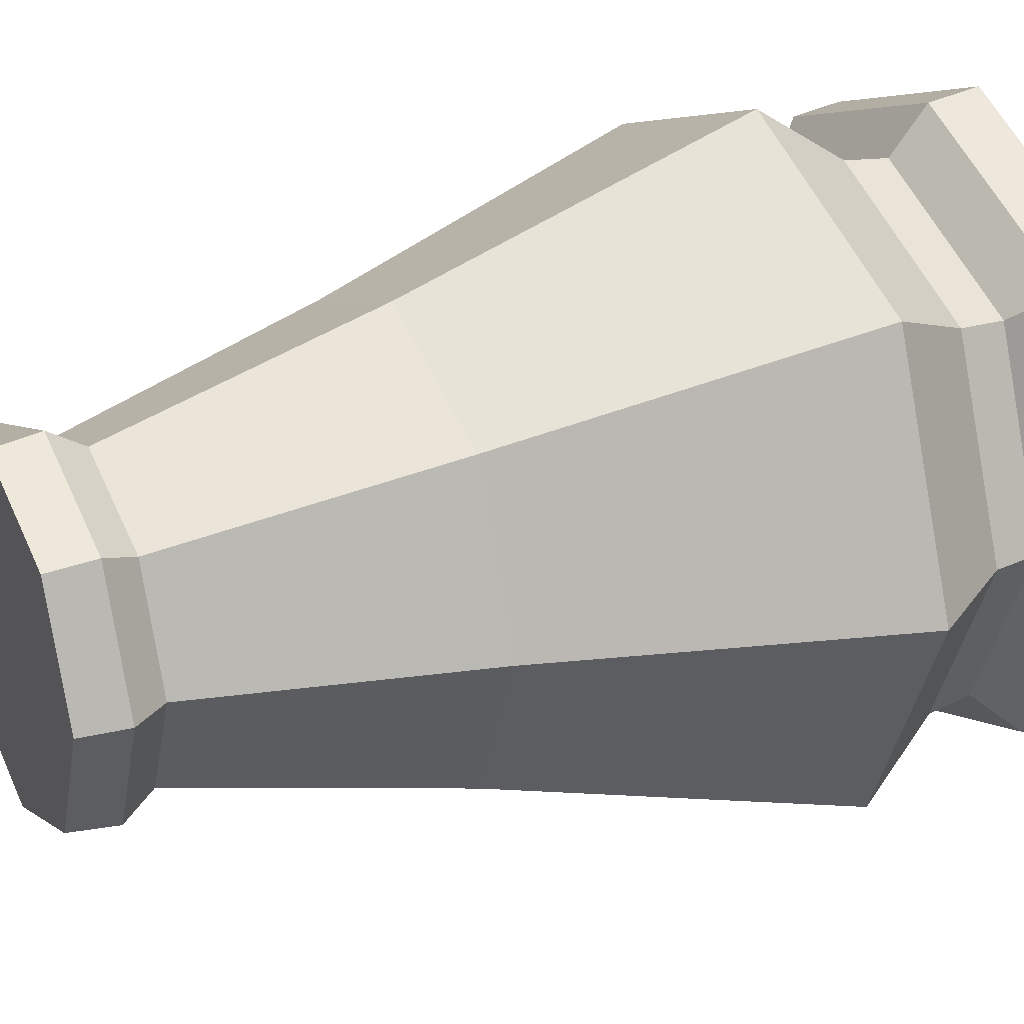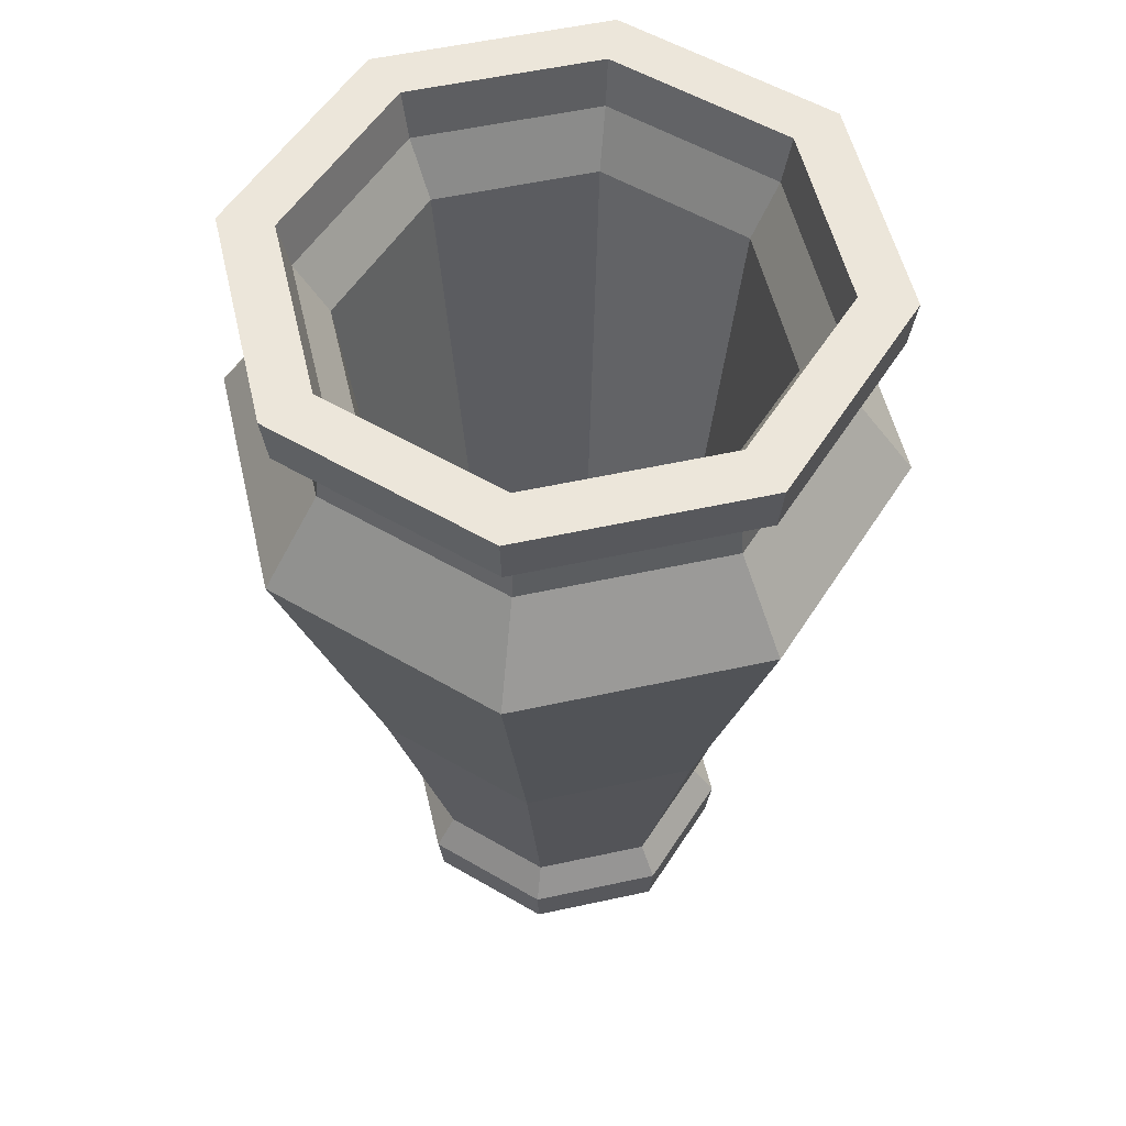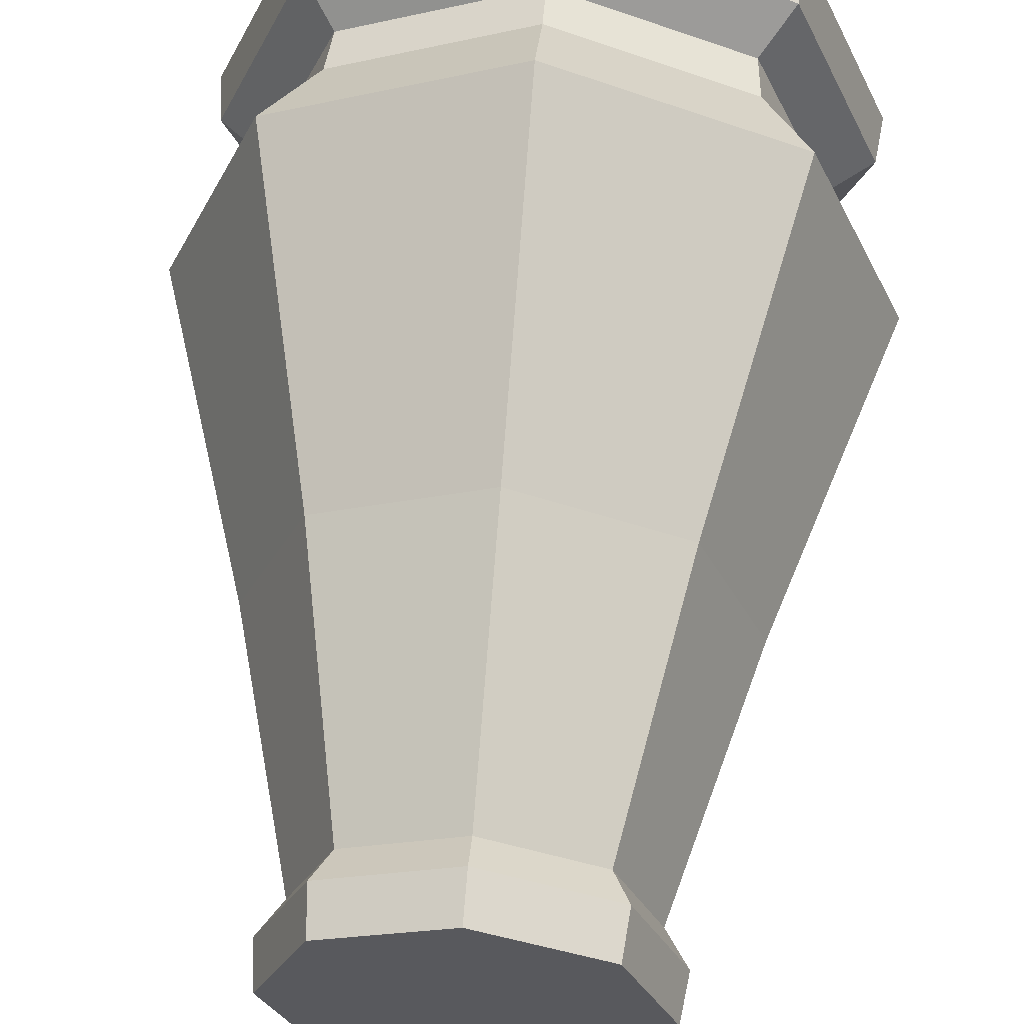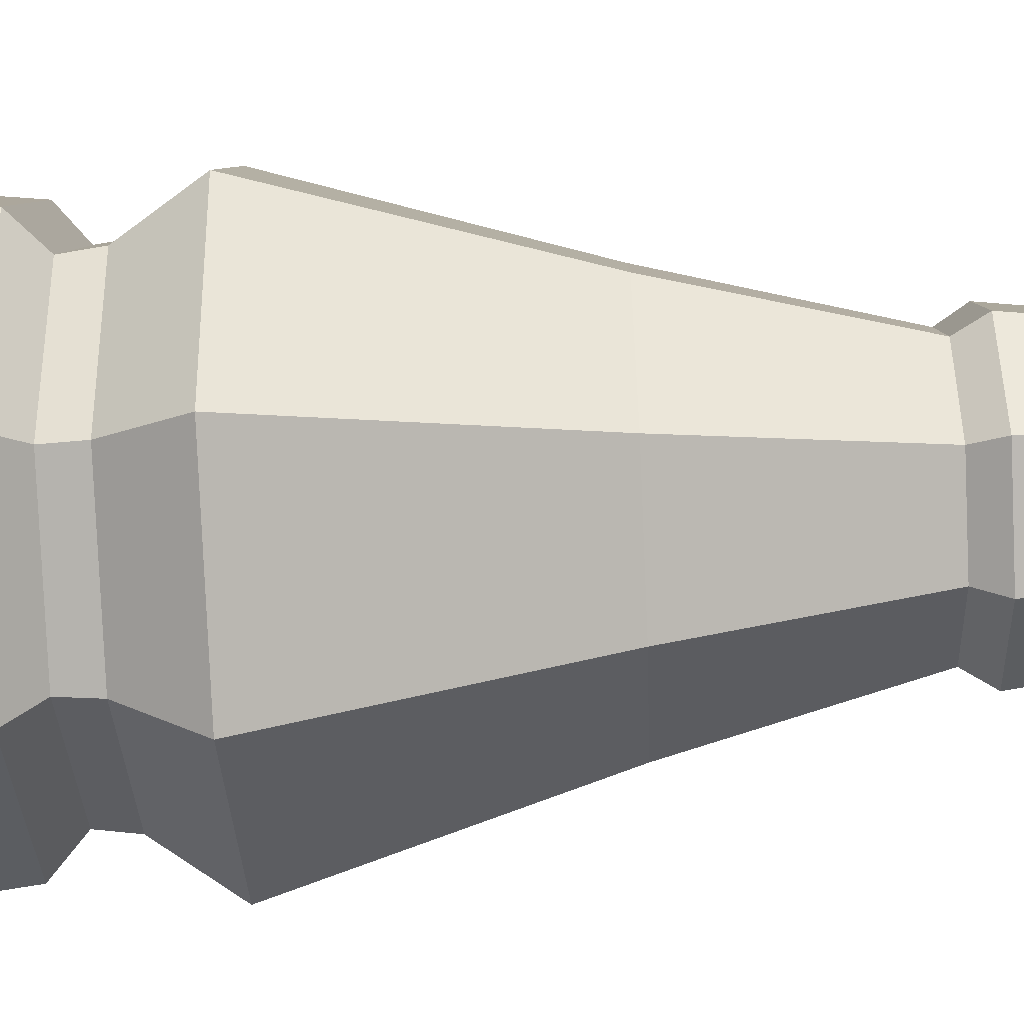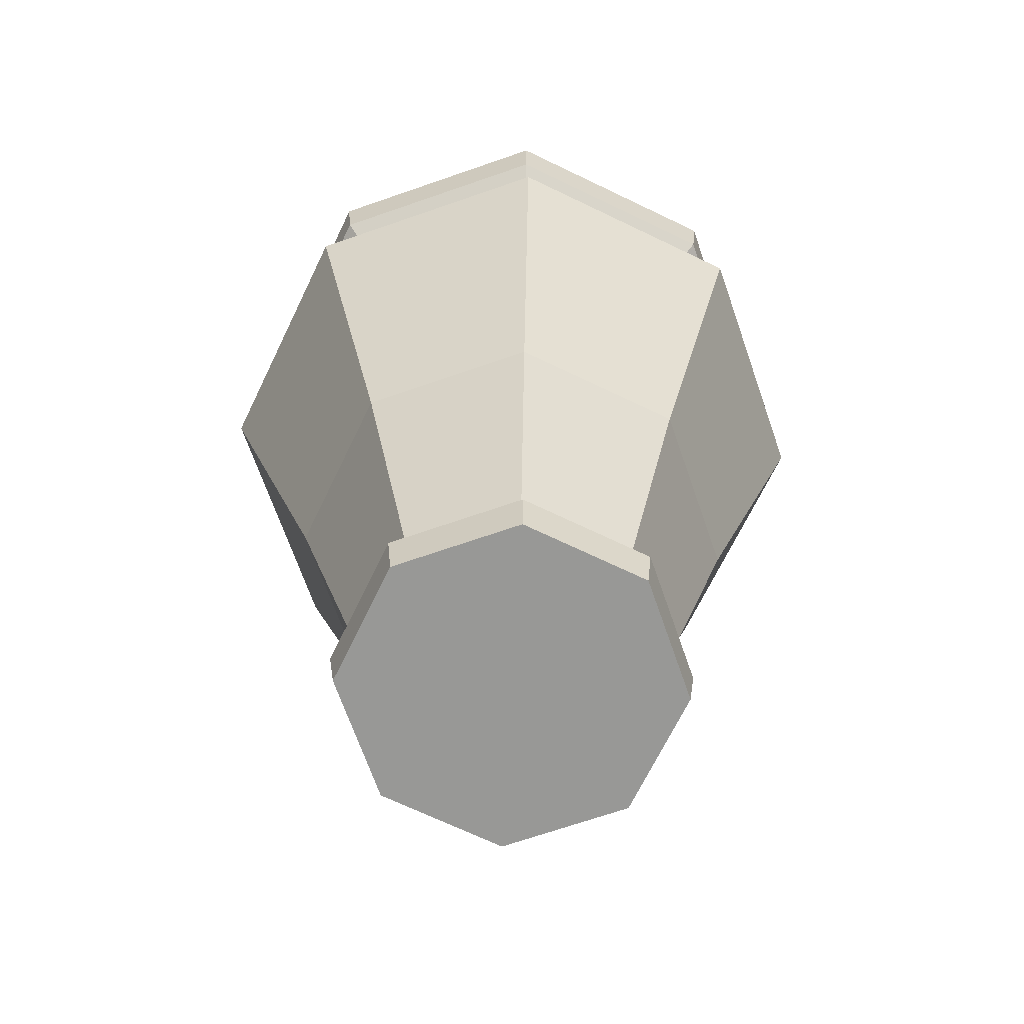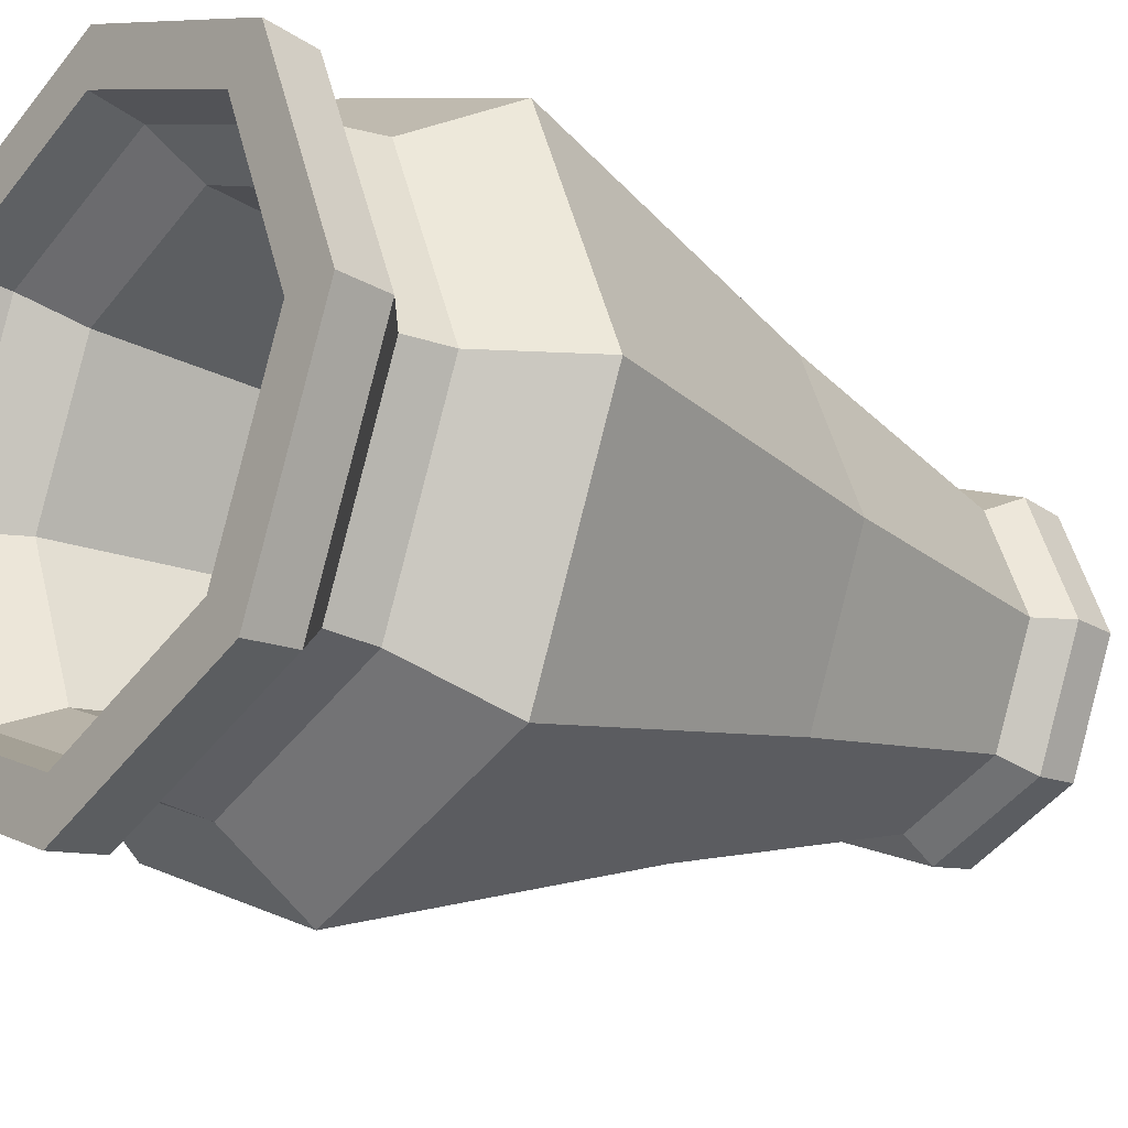
<metadata>
{"format":"obj","ext":"obj","renderer":"f3d","projection":"perspective","resolution":1024,"background":"white","views":[{"elev":29.3,"azim":63.7,"up":"+Z"},{"elev":54.4,"azim":99.4,"up":"+Y"},{"elev":59.7,"azim":4.6,"up":"+Z"},{"elev":-60.0,"azim":-87.3,"up":"+Z"},{"elev":-68.4,"azim":41.7,"up":"+Y"},{"elev":-20.4,"azim":-130.3,"up":"+Z"}]}
</metadata>
<code>
o Vase_Cylinder.004
v -0 0.02453 -0.05244
v -0 0.2636 -0.0926
v 0.03708 0.02453 -0.03708
v 0.06548 0.2636 -0.06548
v 0.05244 0.02453 0
v 0.0926 0.2636 0
v 0.03708 0.02453 0.03708
v 0.06548 0.2636 0.06548
v -0 0.02453 0.05244
v -0 0.2636 0.0926
v -0.03708 0.02453 0.03708
v -0.06548 0.2636 0.06548
v -0.05244 0.02453 -0
v -0.0926 0.2636 -0
v -0.03708 0.02453 -0.03708
v -0.06548 0.2636 -0.06548
v 0 0.01261 -0.06018
v 0.04255 0.01261 -0.04255
v 0.06018 0.01261 0
v 0.04255 0.01261 0.04255
v -0 0.01261 0.06018
v -0.04255 0.01261 0.04255
v -0.06018 0.01261 -0
v -0.04255 0.01261 -0.04255
v 0 -0.00351 -0.0581
v 0.04108 -0.00351 -0.04108
v 0.0581 -0.00351 0
v 0.04108 -0.00351 0.04108
v -0 -0.00351 0.0581
v -0.04108 -0.00351 0.04108
v -0.0581 -0.00351 -0
v -0.04108 -0.00351 -0.04108
v -0 0.116 -0.0772
v 0.05459 0.116 -0.05459
v 0.0772 0.116 0
v 0.05459 0.116 0.05459
v -0 0.116 0.0772
v -0.05459 0.116 0.05459
v -0.0772 0.116 -0
v -0.05459 0.116 -0.05459
v -0 0.2325 -0.1143
v 0.08082 0.2325 -0.08082
v 0.1143 0.2325 0
v 0.08082 0.2325 0.08082
v -0 0.2325 0.1143
v -0.08082 0.2325 0.08082
v -0.1143 0.2325 -0
v -0.08082 0.2325 -0.08082
v 0.06396 0.2794 -0.06396
v -0 0.2794 -0.09045
v 0.09045 0.2794 0
v 0.06396 0.2794 0.06396
v -0 0.2794 0.09045
v -0.06396 0.2794 0.06396
v -0.09045 0.2794 -0
v -0.06396 0.2794 -0.06396
v 0.07488 0.2924 -0.07488
v -0 0.2924 -0.1059
v 0.1059 0.2924 0
v 0.07488 0.2924 0.07488
v -0 0.2924 0.1059
v -0.07488 0.2924 0.07488
v -0.1059 0.2924 -0
v -0.07488 0.2924 -0.07488
v 0.07638 0.3103 -0.07638
v -0 0.3103 -0.108
v 0.108 0.3103 0
v 0.07638 0.3103 0.07638
v -0 0.3103 0.108
v -0.07638 0.3103 0.07638
v -0.108 0.3103 -0
v -0.07638 0.3103 -0.07638
v 0.06313 0.3103 -0.06313
v -0 0.3103 -0.08928
v 0.08928 0.3103 0
v 0.06313 0.3103 0.06313
v -0 0.3103 0.08928
v -0.06313 0.3103 0.06313
v -0.08928 0.3103 -0
v -0.06313 0.3103 -0.06313
v 0.06052 0.2931 -0.06052
v -0 0.2931 -0.08558
v 0.08558 0.2931 0
v 0.06052 0.2931 0.06052
v -0 0.2931 0.08558
v -0.06052 0.2931 0.06052
v -0.08558 0.2931 -0
v -0.06052 0.2931 -0.06052
v 0.05286 0.2737 -0.05286
v -0 0.2737 -0.07475
v 0.07475 0.2737 0
v 0.05286 0.2737 0.05286
v -0 0.2737 0.07475
v -0.05286 0.2737 0.05286
v -0.07475 0.2737 -0
v -0.05286 0.2737 -0.05286
v 0.03618 0.07255 -0.03618
v -0 0.07255 -0.05117
v 0.05117 0.07255 0
v 0.03618 0.07255 0.03618
v -0 0.07255 0.05117
v -0.03618 0.07255 0.03618
v -0.05117 0.07255 -0
v -0.03618 0.07255 -0.03618
f 41 4 42
f 4 43 42
f 6 44 43
f 44 10 45
f 10 46 45
f 12 47 46
f 8 53 10
f 16 41 48
f 47 16 48
f 3 19 18
f 20 27 19
f 11 21 9
f 1 24 15
f 1 18 17
f 7 19 5
f 13 22 11
f 9 20 7
f 15 23 13
f 30 31 32
f 18 25 17
f 17 32 24
f 23 30 22
f 20 29 28
f 19 26 18
f 23 32 31
f 22 29 21
f 39 15 13
f 40 1 15
f 38 13 11
f 37 11 9
f 36 9 7
f 35 7 5
f 34 5 3
f 1 34 3
f 47 40 39
f 48 33 40
f 46 39 38
f 45 38 37
f 44 37 36
f 43 36 35
f 42 35 34
f 33 42 34
f 49 58 57
f 16 55 56
f 4 51 6
f 10 54 12
f 2 56 50
f 2 49 4
f 8 51 52
f 12 55 14
f 64 71 72
f 56 58 50
f 54 63 55
f 52 61 53
f 49 59 51
f 55 64 56
f 53 62 54
f 51 60 52
f 65 75 67
f 61 70 62
f 60 67 68
f 57 66 65
f 64 66 58
f 62 71 63
f 60 69 61
f 57 67 59
f 80 82 74
f 71 80 72
f 69 78 70
f 67 76 68
f 66 73 65
f 72 74 66
f 70 79 71
f 68 77 69
f 83 92 84
f 78 87 79
f 76 85 77
f 75 81 83
f 80 87 88
f 77 86 78
f 76 83 84
f 74 81 73
f 95 104 96
f 82 89 81
f 82 96 90
f 86 95 87
f 85 92 93
f 83 89 91
f 87 96 88
f 85 94 86
f 100 99 103
f 93 102 94
f 91 100 92
f 90 97 89
f 96 98 90
f 94 103 95
f 92 101 93
f 89 99 91
f 41 2 4
f 4 6 43
f 6 8 44
f 44 8 10
f 10 12 46
f 12 14 47
f 8 52 53
f 16 2 41
f 47 14 16
f 3 5 19
f 20 28 27
f 11 22 21
f 1 17 24
f 1 3 18
f 7 20 19
f 13 23 22
f 9 21 20
f 15 24 23
f 32 25 28
f 25 26 28
f 26 27 28
f 28 29 32
f 29 30 32
f 18 26 25
f 17 25 32
f 23 31 30
f 20 21 29
f 19 27 26
f 23 24 32
f 22 30 29
f 39 40 15
f 40 33 1
f 38 39 13
f 37 38 11
f 36 37 9
f 35 36 7
f 34 35 5
f 1 33 34
f 47 48 40
f 48 41 33
f 46 47 39
f 45 46 38
f 44 45 37
f 43 44 36
f 42 43 35
f 33 41 42
f 49 50 58
f 16 14 55
f 4 49 51
f 10 53 54
f 2 16 56
f 2 50 49
f 8 6 51
f 12 54 55
f 64 63 71
f 56 64 58
f 54 62 63
f 52 60 61
f 49 57 59
f 55 63 64
f 53 61 62
f 51 59 60
f 65 73 75
f 61 69 70
f 60 59 67
f 57 58 66
f 64 72 66
f 62 70 71
f 60 68 69
f 57 65 67
f 80 88 82
f 71 79 80
f 69 77 78
f 67 75 76
f 66 74 73
f 72 80 74
f 70 78 79
f 68 76 77
f 83 91 92
f 78 86 87
f 76 84 85
f 75 73 81
f 80 79 87
f 77 85 86
f 76 75 83
f 74 82 81
f 95 103 104
f 82 90 89
f 82 88 96
f 86 94 95
f 85 84 92
f 83 81 89
f 87 95 96
f 85 93 94
f 99 97 103
f 97 98 103
f 98 104 103
f 103 102 101
f 101 100 103
f 93 101 102
f 91 99 100
f 90 98 97
f 96 104 98
f 94 102 103
f 92 100 101
f 89 97 99

</code>
